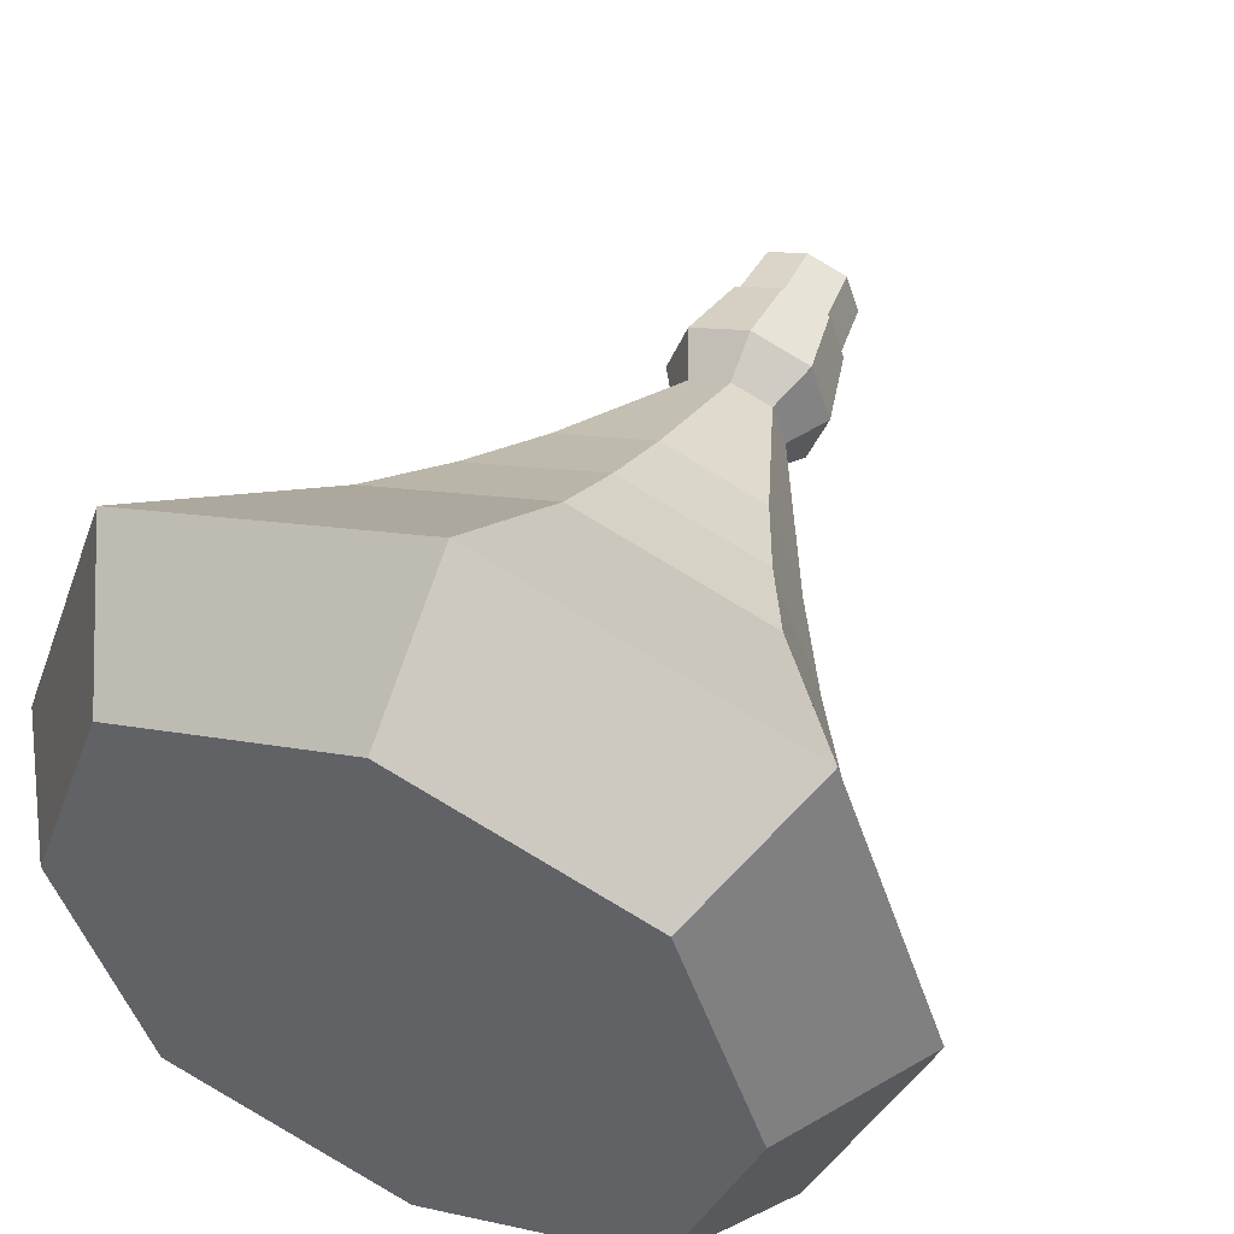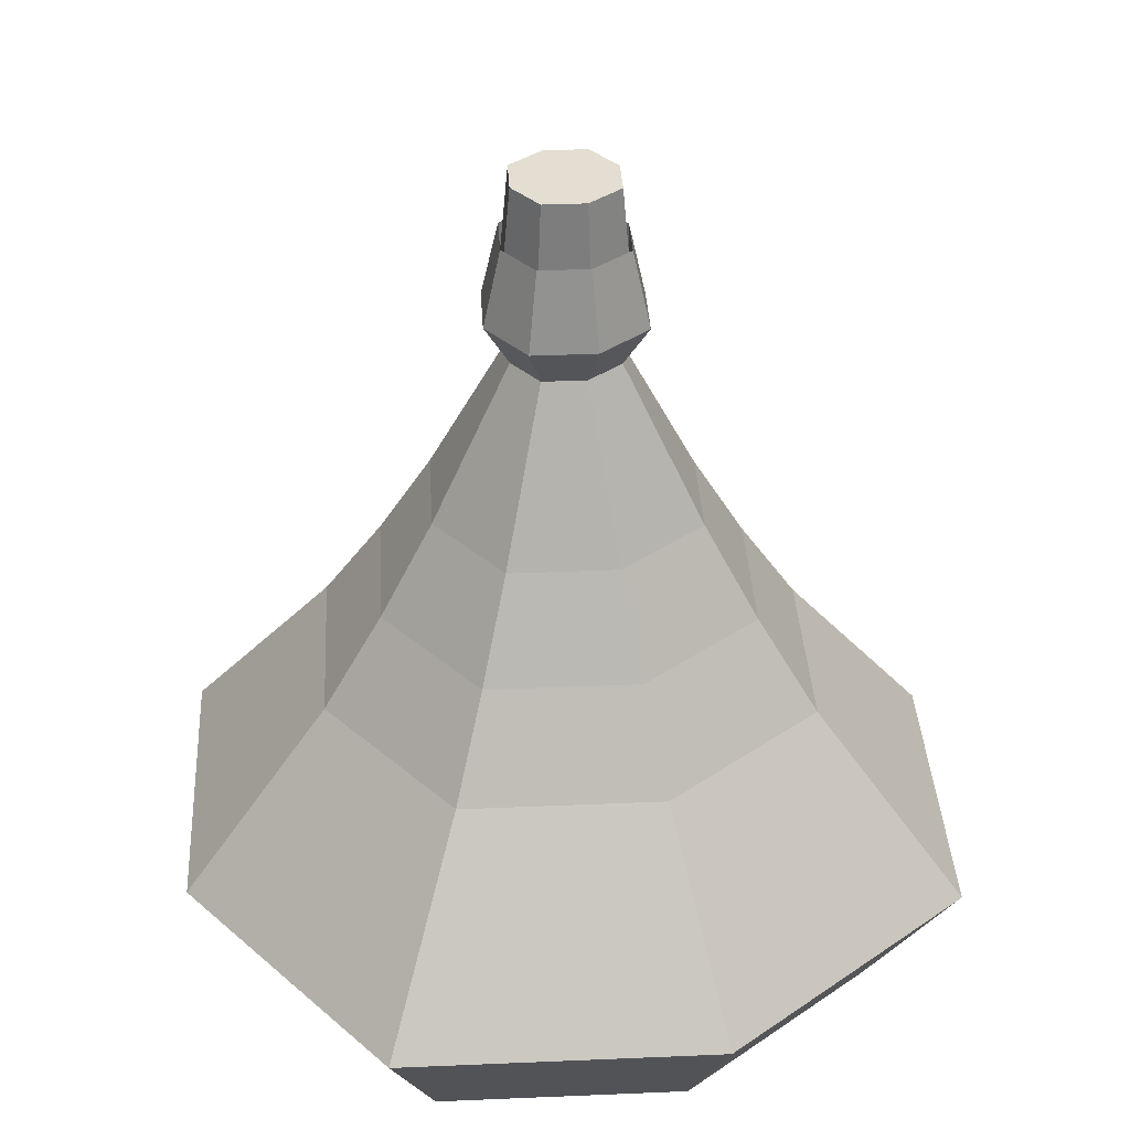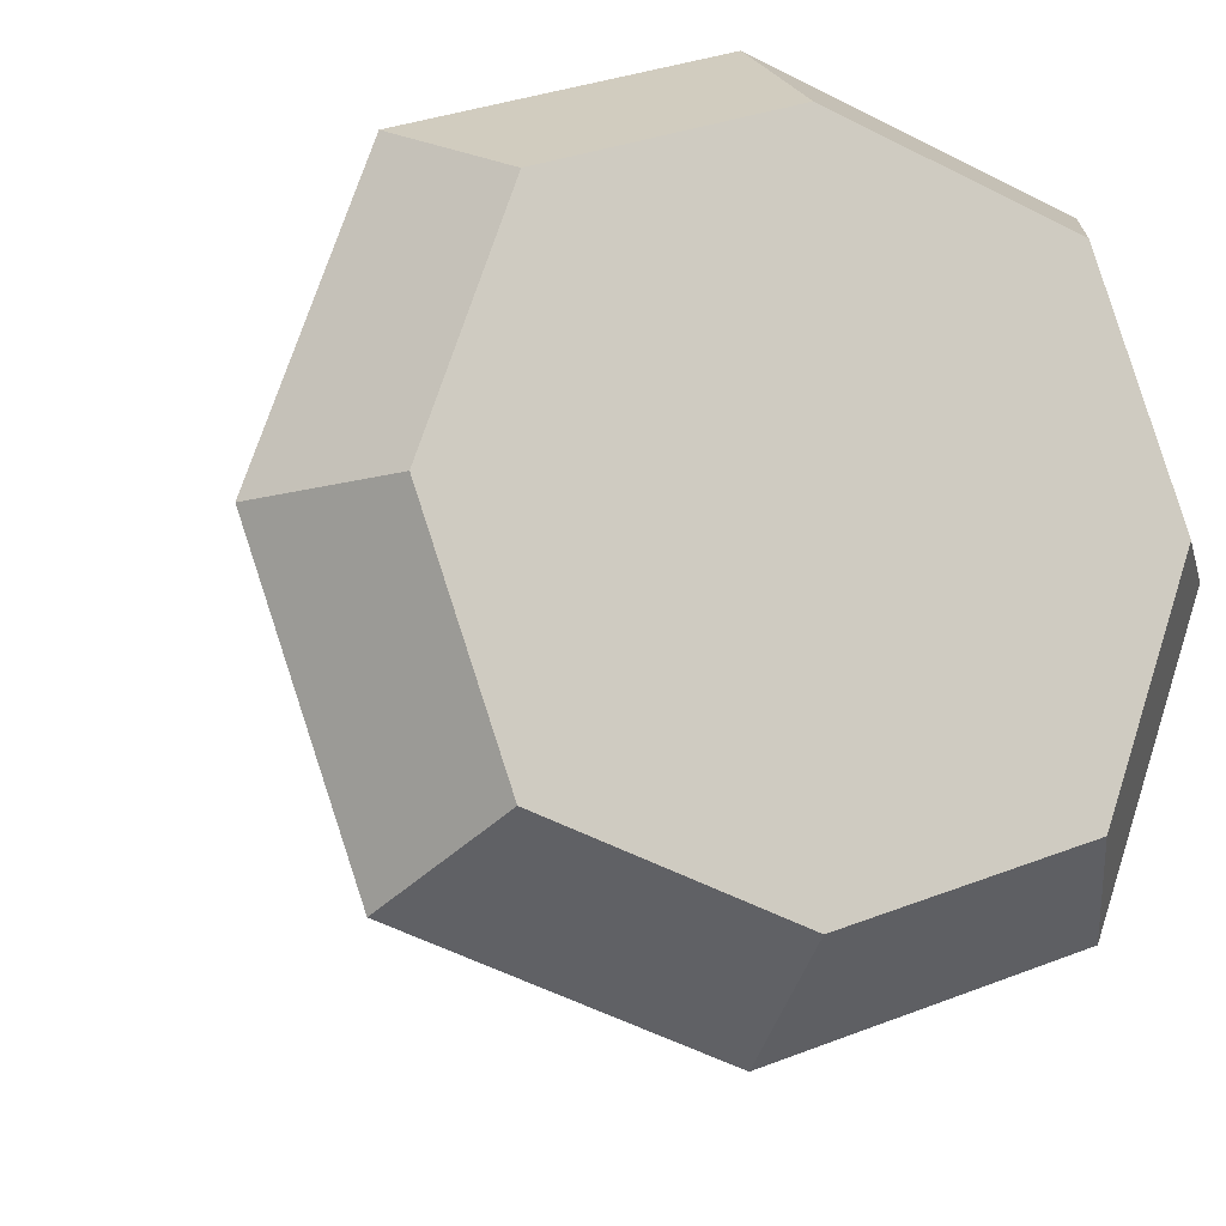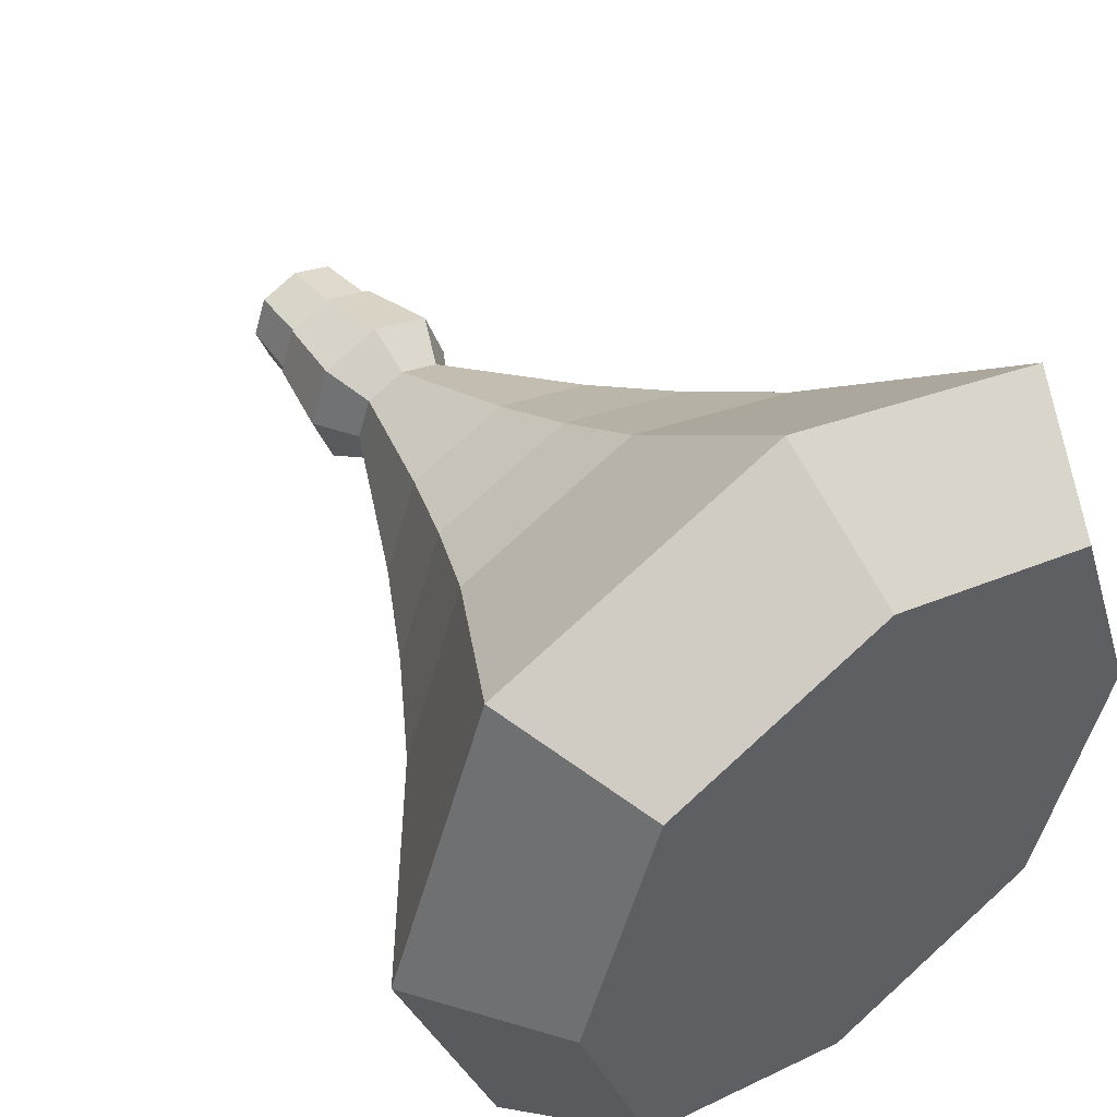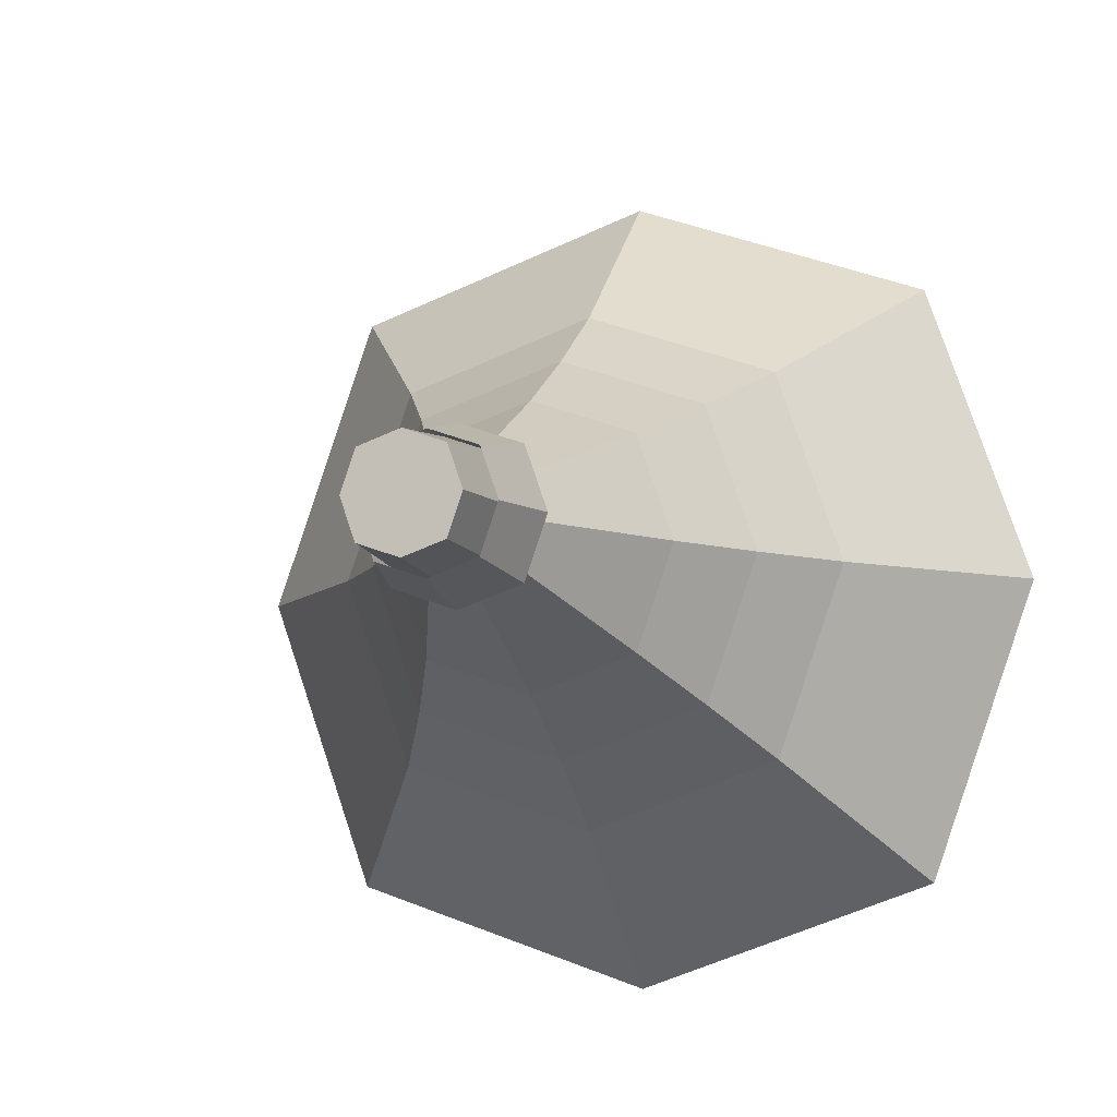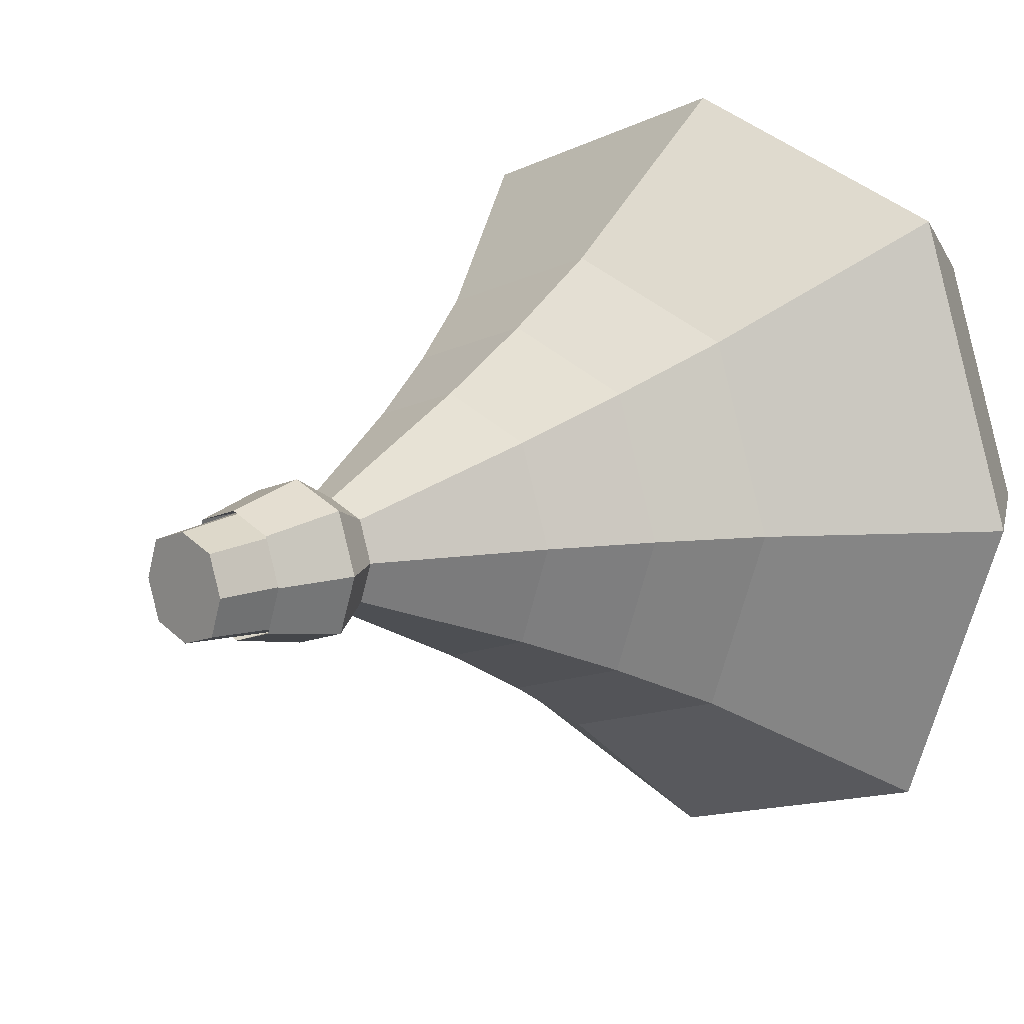
<metadata>
{"format":"obj","ext":"obj","renderer":"f3d","projection":"perspective","resolution":1024,"background":"white","views":[{"elev":50.4,"azim":24.2,"up":"+Z"},{"elev":36.2,"azim":-112.5,"up":"+Y"},{"elev":-11.3,"azim":-20.8,"up":"+Z"},{"elev":48.8,"azim":-38.3,"up":"+Z"},{"elev":-7.5,"azim":-162.7,"up":"+Z"},{"elev":13.4,"azim":-135.0,"up":"+Z"}]}
</metadata>
<code>
o Cube
v -1 4 1
v -1 4 -1
v 1 4 -1
v 1 4 1
v -0 4 1.35
v 1e-06 4 -1.35
v -1.35 4 -1e-06
v 1.35 4 0
v 0 4 -0
v -1.738 4.592 -1e-06
v -1.287 4.592 -1.287
v -1e-06 4.592 1.738
v 1.287 4.592 1.287
v 1e-06 4.592 -1.738
v 1.287 4.592 -1.287
v 1.738 4.592 0
v -1.287 4.592 1.287
v -0.2349 6.879 -0
v -0.174 6.879 -0.174
v 0 6.879 0.2349
v 0.174 6.879 0.174
v 0 6.879 -0.2349
v 0.174 6.879 -0.174
v 0.2349 6.879 -0
v -0.174 6.879 0.174
v -0.2686 7.396 -0
v -0.3446 7.063 -0
v -0.2553 7.063 -0.2553
v 0 7.063 0.3446
v 0.2553 7.063 0.2553
v 0 7.063 -0.3446
v 0.2553 7.063 -0.2553
v 0.3446 7.063 -0
v -0.2553 7.063 0.2553
v -0.199 7.396 -0.199
v 0 7.396 0.2686
v 0.199 7.396 0.199
v 0 7.396 -0.2686
v 0.199 7.396 -0.199
v 0.2686 7.396 -0
v -0.199 7.396 0.199
v -0.2686 7.209 -0
v -0.2686 7.209 -0
v -0.199 7.209 -0.199
v 0 7.209 0.2686
v 0.199 7.209 0.199
v 0 7.209 -0.2686
v 0.199 7.209 -0.199
v 0.2686 7.209 -0
v -0.199 7.209 0.199
v -0.2271 7.656 -0
v -0.199 7.209 -0.199
v 0 7.209 0.2686
v 0.199 7.209 0.199
v 0 7.209 -0.2686
v 0.199 7.209 -0.199
v 0.2686 7.209 -0
v -0.199 7.209 0.199
v 0 7.209 -0
v -0.1682 7.656 -0.1682
v 0 7.656 0.2271
v 0.1682 7.656 0.1682
v 0 7.656 -0.2271
v 0.1682 7.656 -0.1682
v 0.2271 7.656 -0
v -0.1682 7.656 0.1682
v 0 7.656 -0
v 0.8008 5.391 -0.8008
v 1e-06 5.391 -1.081
v -0.8008 5.391 0.8008
v -0 5.391 1.081
v -1.081 5.391 -1e-06
v -0.8008 5.391 -0.8008
v 1.081 5.391 0
v 0.8008 5.391 0.8008
v 0.6053 5.794 -0.6053
v 0.431 6.198 -0.431
v 0 6.198 -0.5819
v 0 5.794 -0.8172
v -0.431 6.198 0.431
v -0.6053 5.794 0.6053
v -0 6.198 0.5819
v -0 5.794 0.8172
v -0.8172 5.794 -0
v -0.5819 6.198 -0
v -0.6053 5.794 -0.6053
v -0.431 6.198 -0.431
v 0.5819 6.198 0
v 0.8172 5.794 0
v 0.6053 5.794 0.6053
v 0.431 6.198 0.431
f 19 18 27 28
f 23 22 31 32
f 25 20 29 34
f 24 23 32 33
f 34 29 36 41
f 33 32 39 40
f 29 30 37 36
f 30 33 40 37
f 18 25 34 27
f 22 19 28 31
f 21 24 33 30
f 20 21 30 29
f 36 37 46 45
f 37 40 49 46
f 38 35 44 47
f 26 41 50 43
f 32 31 38 39
f 28 27 26 35
f 27 34 41 26
f 31 28 35 38
f 40 39 48 49
f 41 36 45 50
f 39 38 47 48
f 35 26 43 44
f 59 55 56 57
f 42 52 55 59
f 58 42 59 53
f 53 59 57 54
f 88 77 23 24
f 80 82 20 25
f 77 78 22 23
f 82 91 21 20
f 91 88 24 21
f 78 87 19 22
f 87 85 18 19
f 85 80 25 18
f 77 88 89 76
f 91 82 83 90
f 88 91 90 89
f 87 78 79 86
f 82 80 81 83
f 78 77 76 79
f 85 87 86 84
f 80 85 84 81
f 9 6 3 8
f 7 2 6 9
f 1 7 9 5
f 5 9 8 4
f 90 83 71 75
f 11 10 72 73
f 83 81 70 71
f 84 86 73 72
f 7 1 17 10
f 6 2 11 14
f 4 8 16 13
f 5 4 13 12
f 8 3 15 16
f 1 5 12 17
f 3 6 14 15
f 2 7 10 11
f 14 11 73 69
f 13 16 74 75
f 12 13 75 71
f 16 15 68 74
f 89 90 75 74
f 10 17 70 72
f 86 79 69 73
f 17 12 71 70
f 81 84 72 70
f 76 89 74 68
f 15 14 69 68
f 79 76 68 69
f 61 62 65 67
f 66 61 67 51
f 51 67 63 60
f 67 65 64 63
f 57 56 64 65
f 58 53 61 66
f 56 55 63 64
f 52 42 51 60
f 42 58 66 51
f 55 52 60 63
f 54 57 65 62
f 53 54 62 61

</code>
